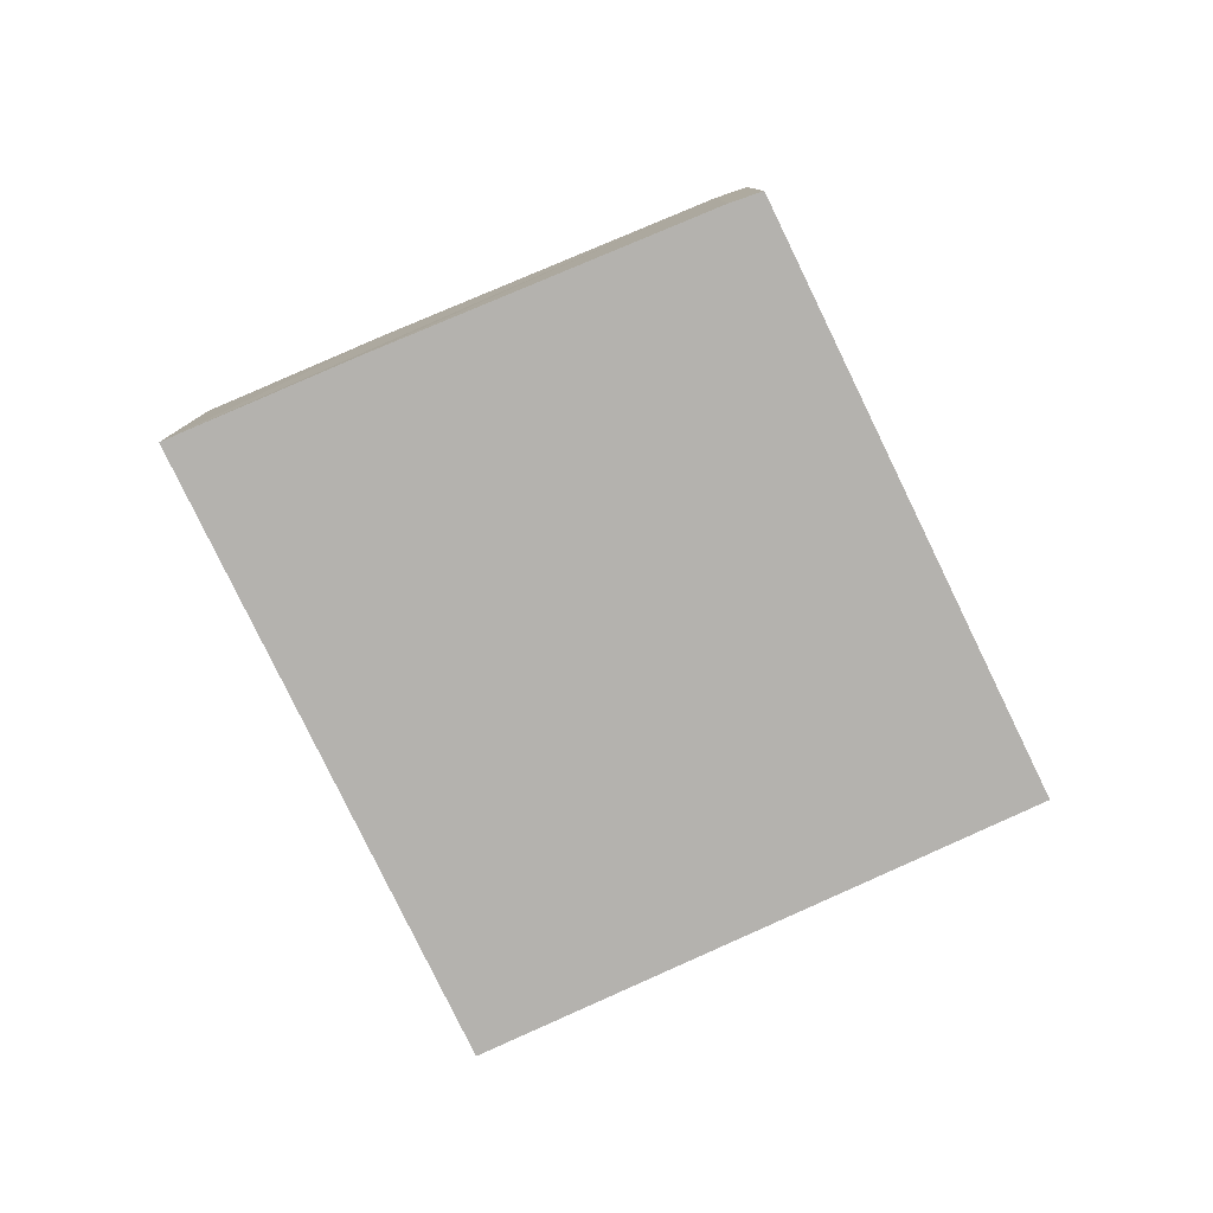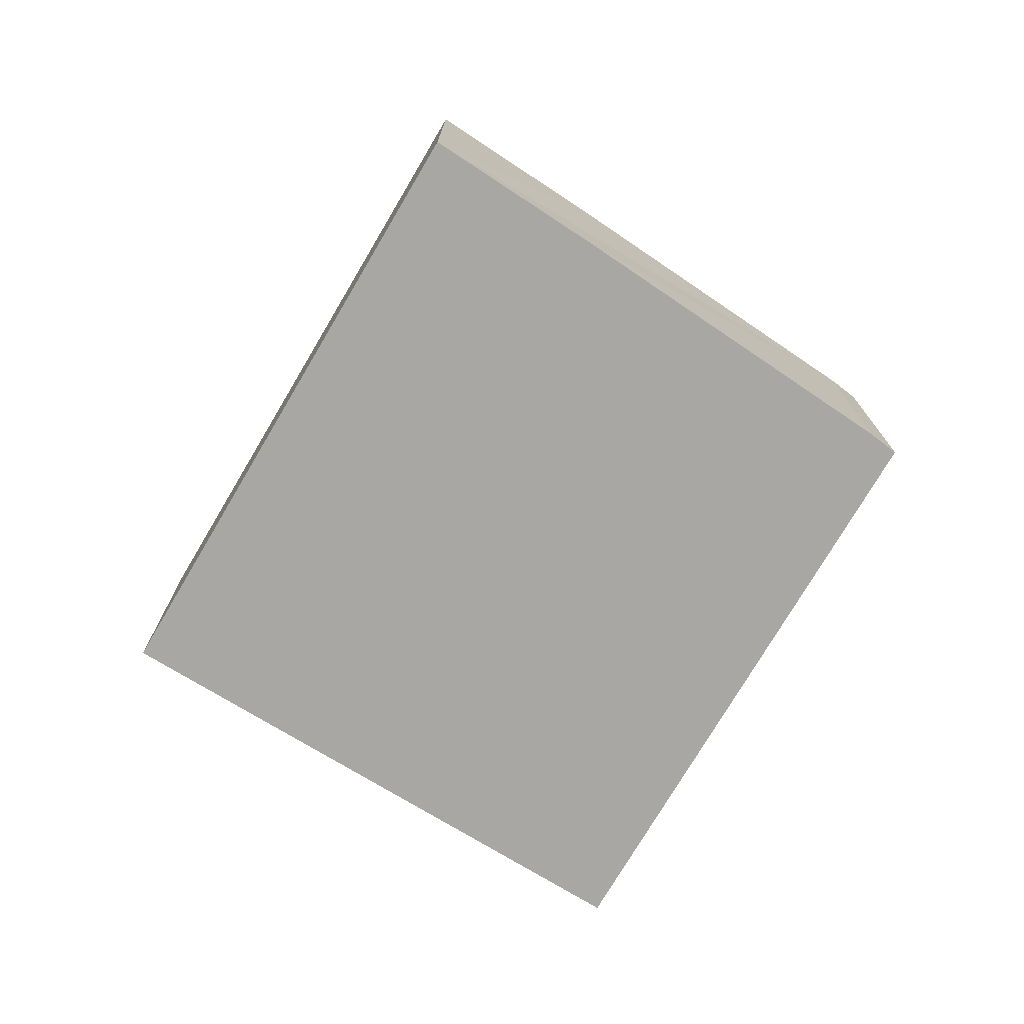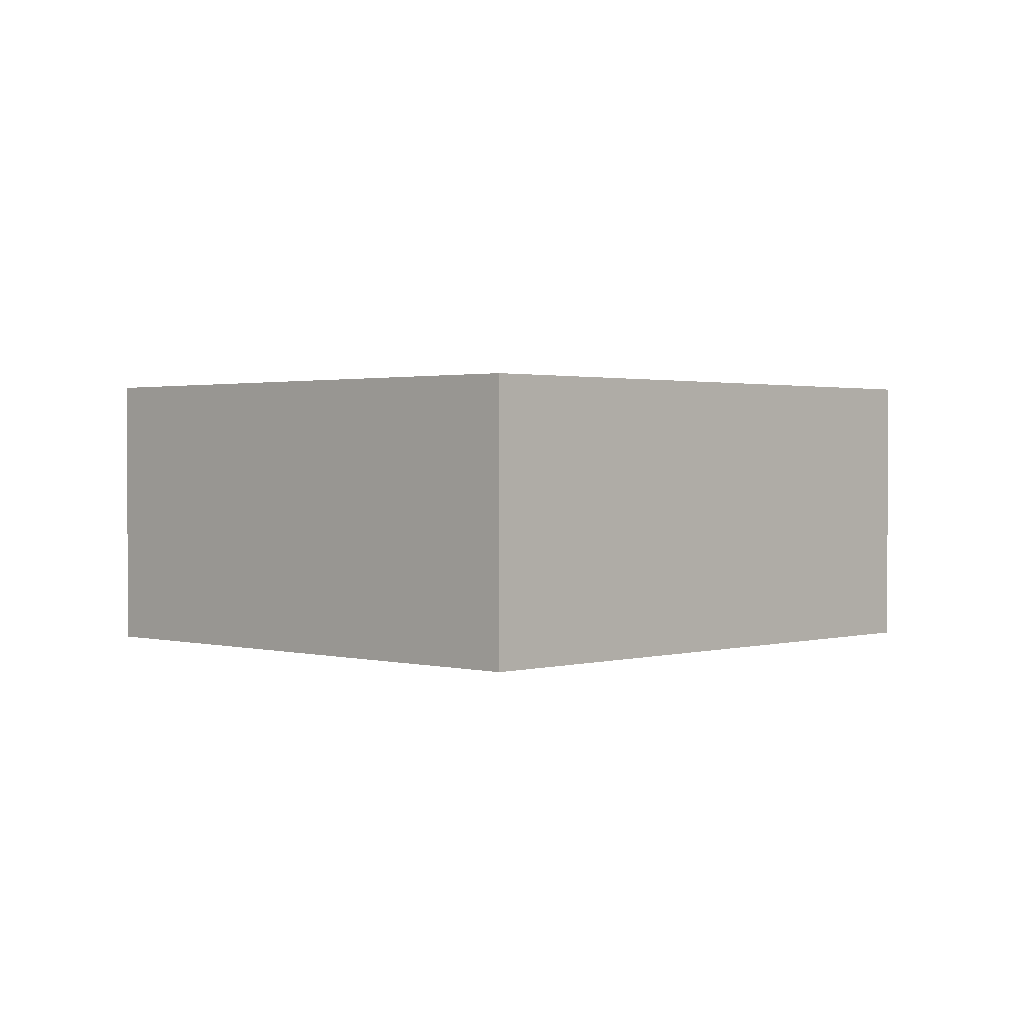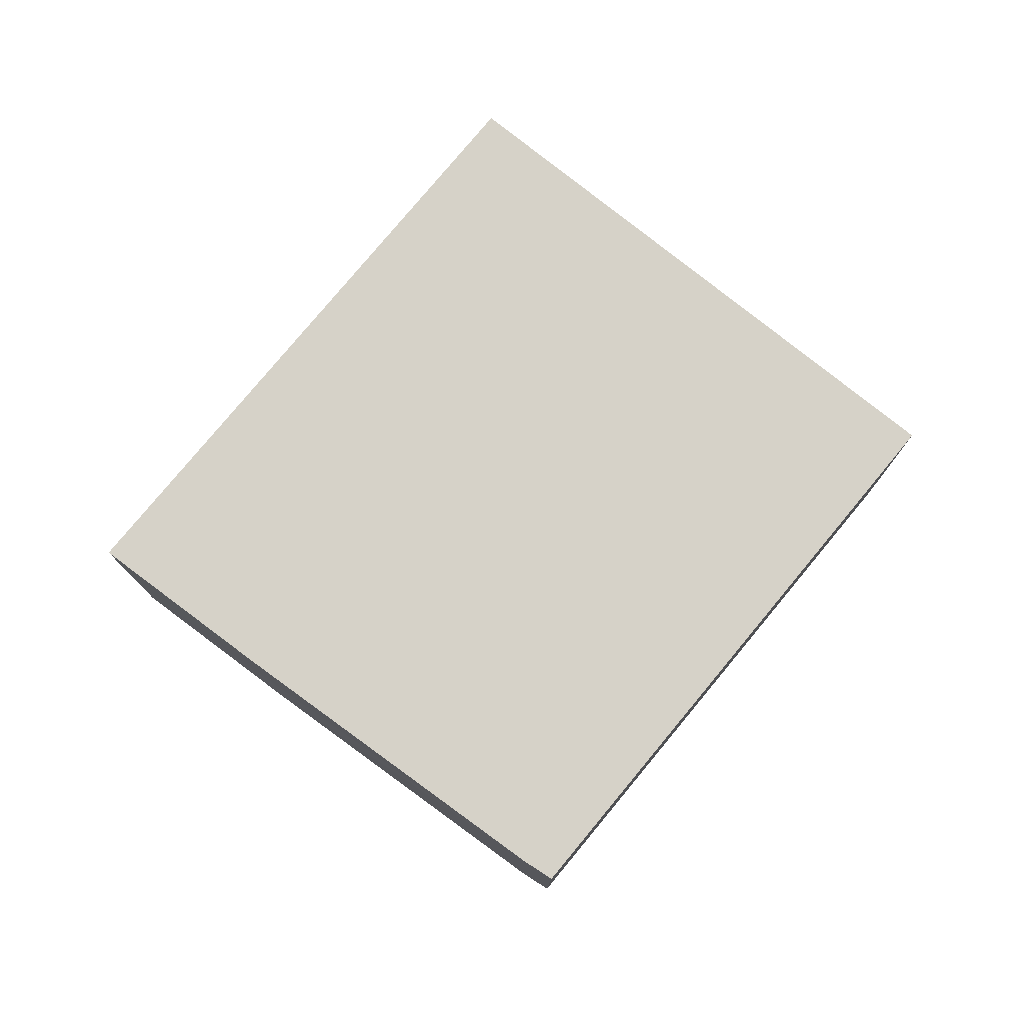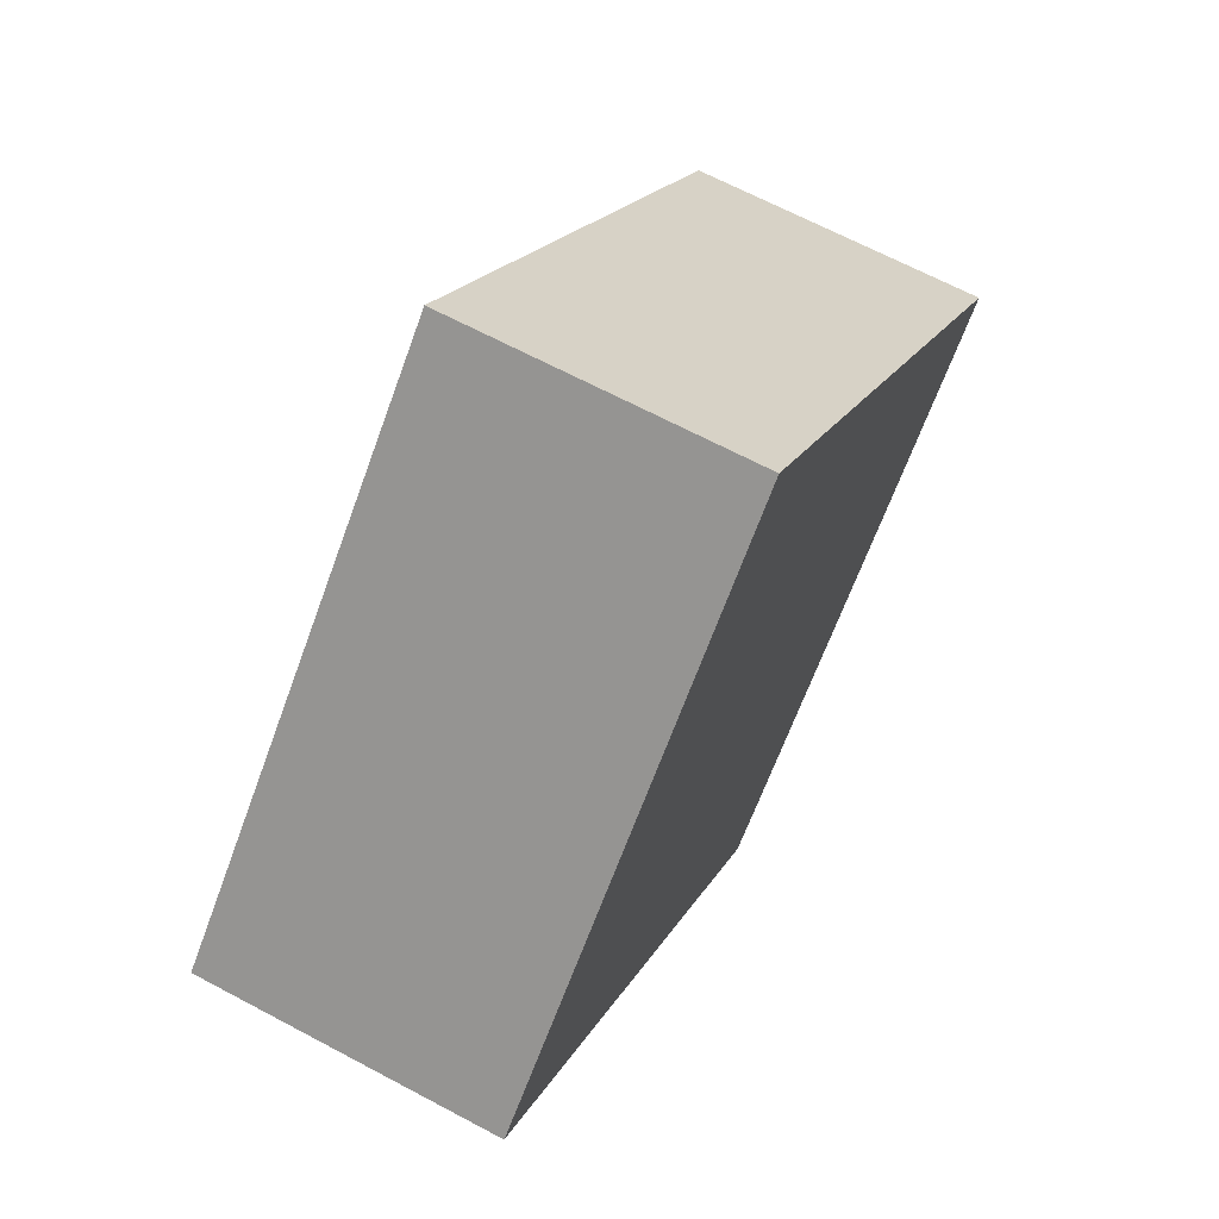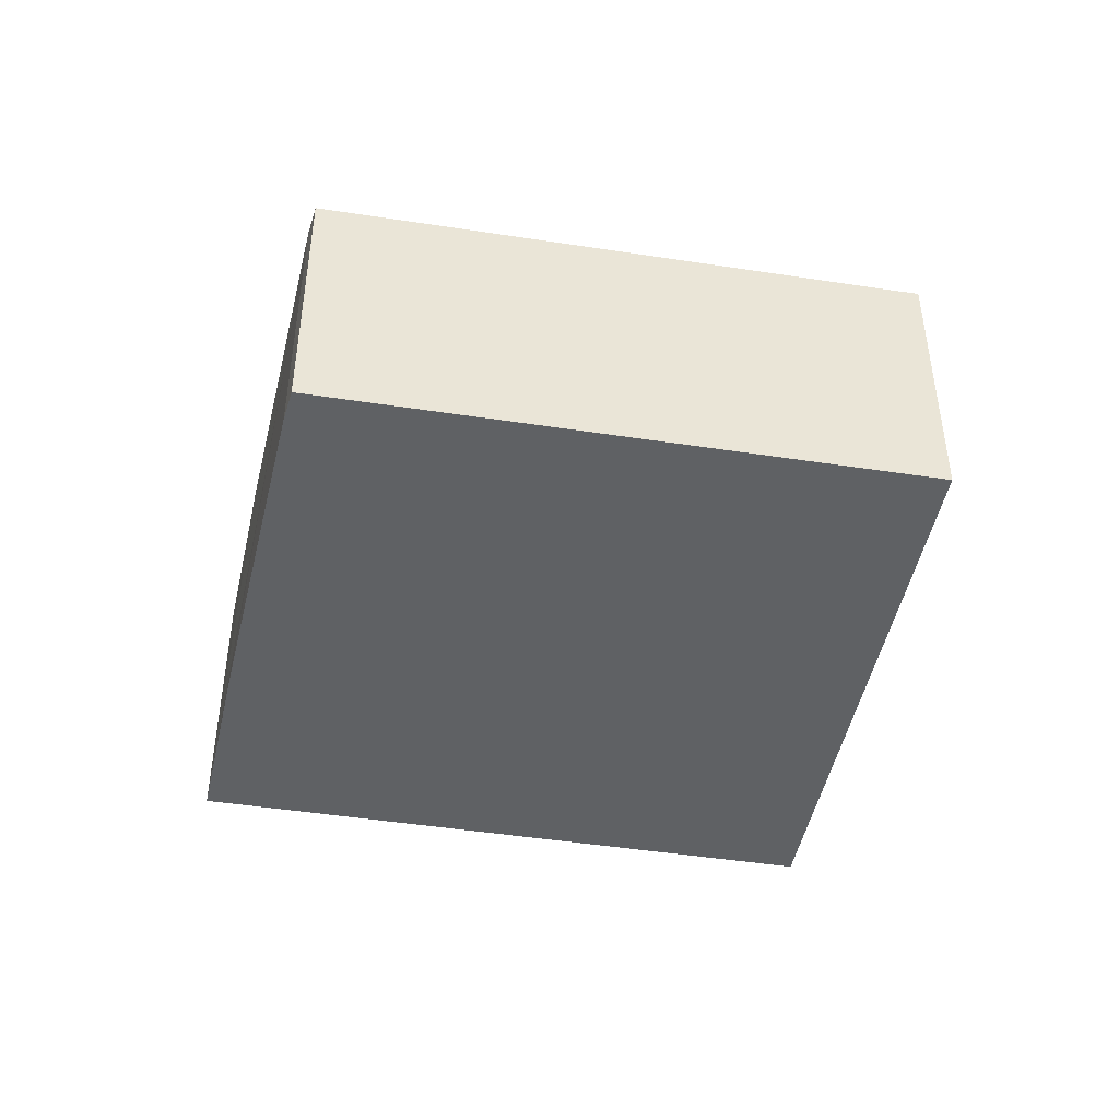
<metadata>
{"format":"obj","ext":"obj","renderer":"f3d","projection":"perspective","resolution":1024,"background":"white","views":[{"elev":-79.8,"azim":161.1,"up":"+Y"},{"elev":-74.8,"azim":104.7,"up":"+Y"},{"elev":1.4,"azim":-0.4,"up":"+Y"},{"elev":77.8,"azim":174.8,"up":"+Y"},{"elev":66.6,"azim":-61.9,"up":"+Z"},{"elev":-45.9,"azim":-144.8,"up":"+Y"}]}
</metadata>
<code>
v  4.609 3.085 4.443
v  0.151 3.085 -0.151
v  0 3.085 1.889e-16
v  4.742 3.085 -4.766
v  9.513 3.085 -0.517
v  5.029 3.085 -4.543
v  7.966 3.085 -1.971
v  8.546 3.085 -1.449
v  9.545 3.085 -0.55
v  5.029 2.782e-16 -4.543
v  4.742 2.918e-16 -4.766
v  9.545 3.368e-17 -0.55
v  8.546 8.873e-17 -1.449
v  7.966 1.207e-16 -1.971
v  0.151 9.246e-18 -0.151
v  0 0 0
v  4.609 -2.721e-16 4.443
v  9.513 3.166e-17 -0.517
g defaultobject
f 1 2 3
f 2 1 4
f 4 1 5
f 4 5 6
f 6 5 7
f 7 5 8
f 8 5 9
f 10 4 6
f 4 10 11
f 12 8 9
f 8 12 7
f 7 12 6
f 6 12 13
f 6 13 14
f 6 14 10
f 11 2 4
f 2 11 15
f 2 15 3
f 3 15 16
f 16 1 3
f 1 16 17
f 17 5 1
f 5 17 18
f 5 18 9
f 9 18 12
f 18 13 12
f 13 18 17
f 13 17 14
f 14 17 10
f 10 17 11
f 11 17 15
f 15 17 16

</code>
